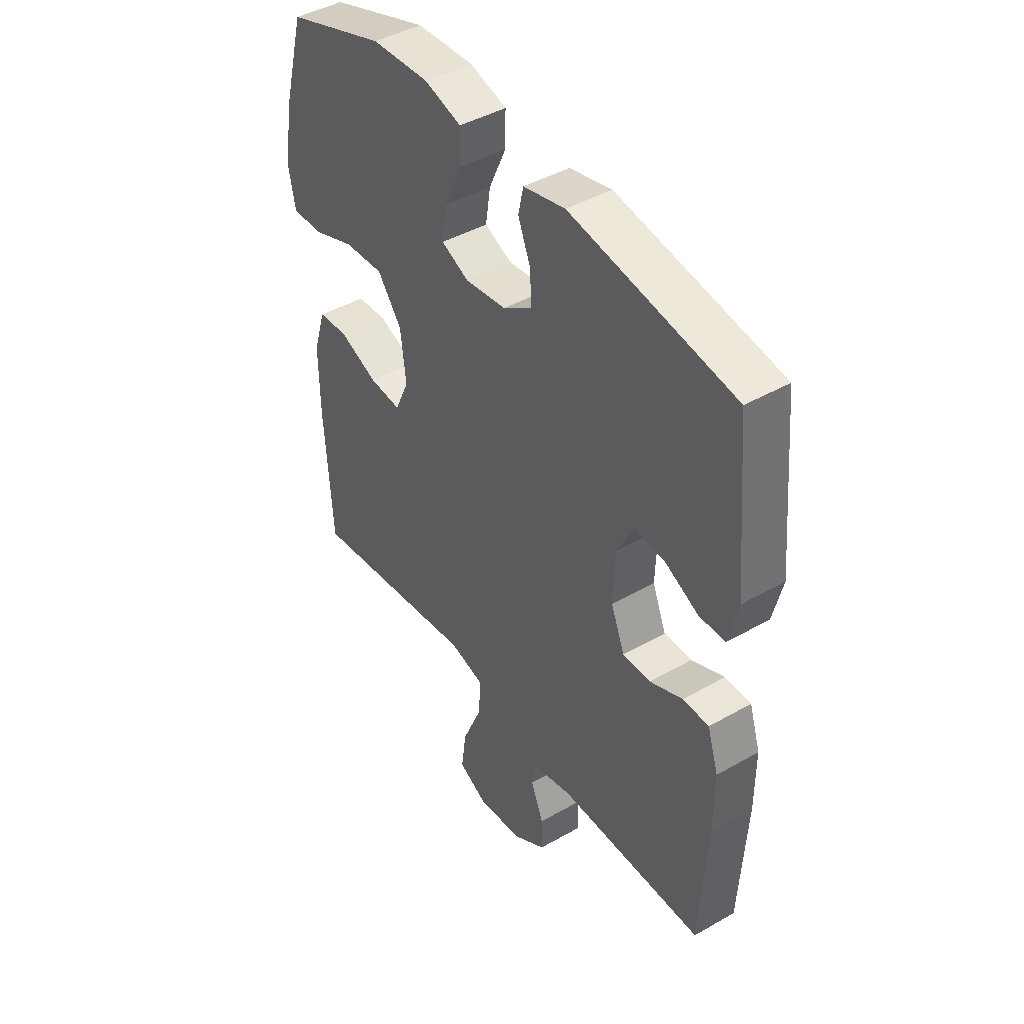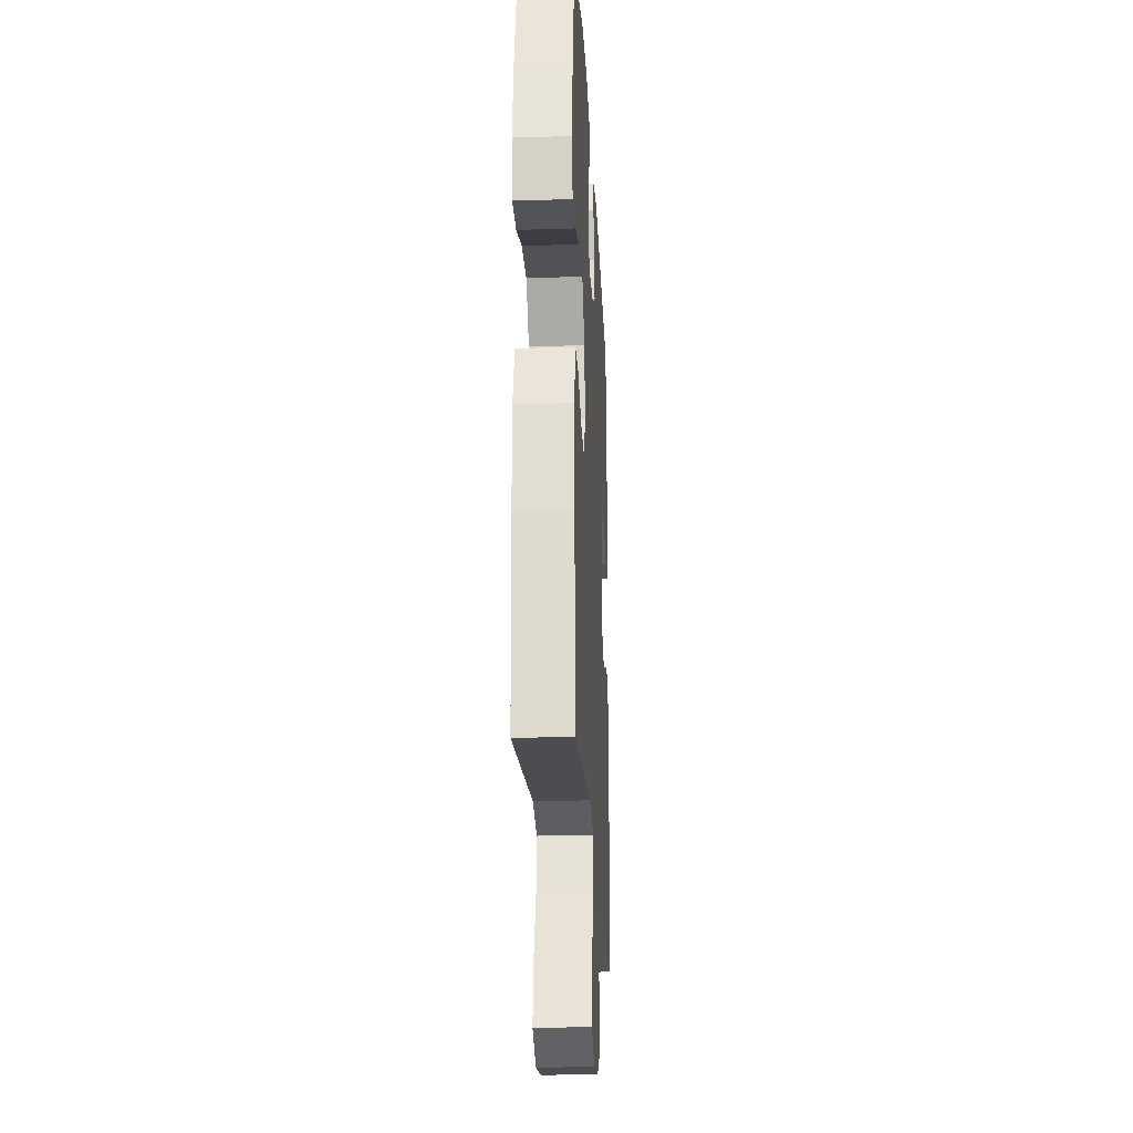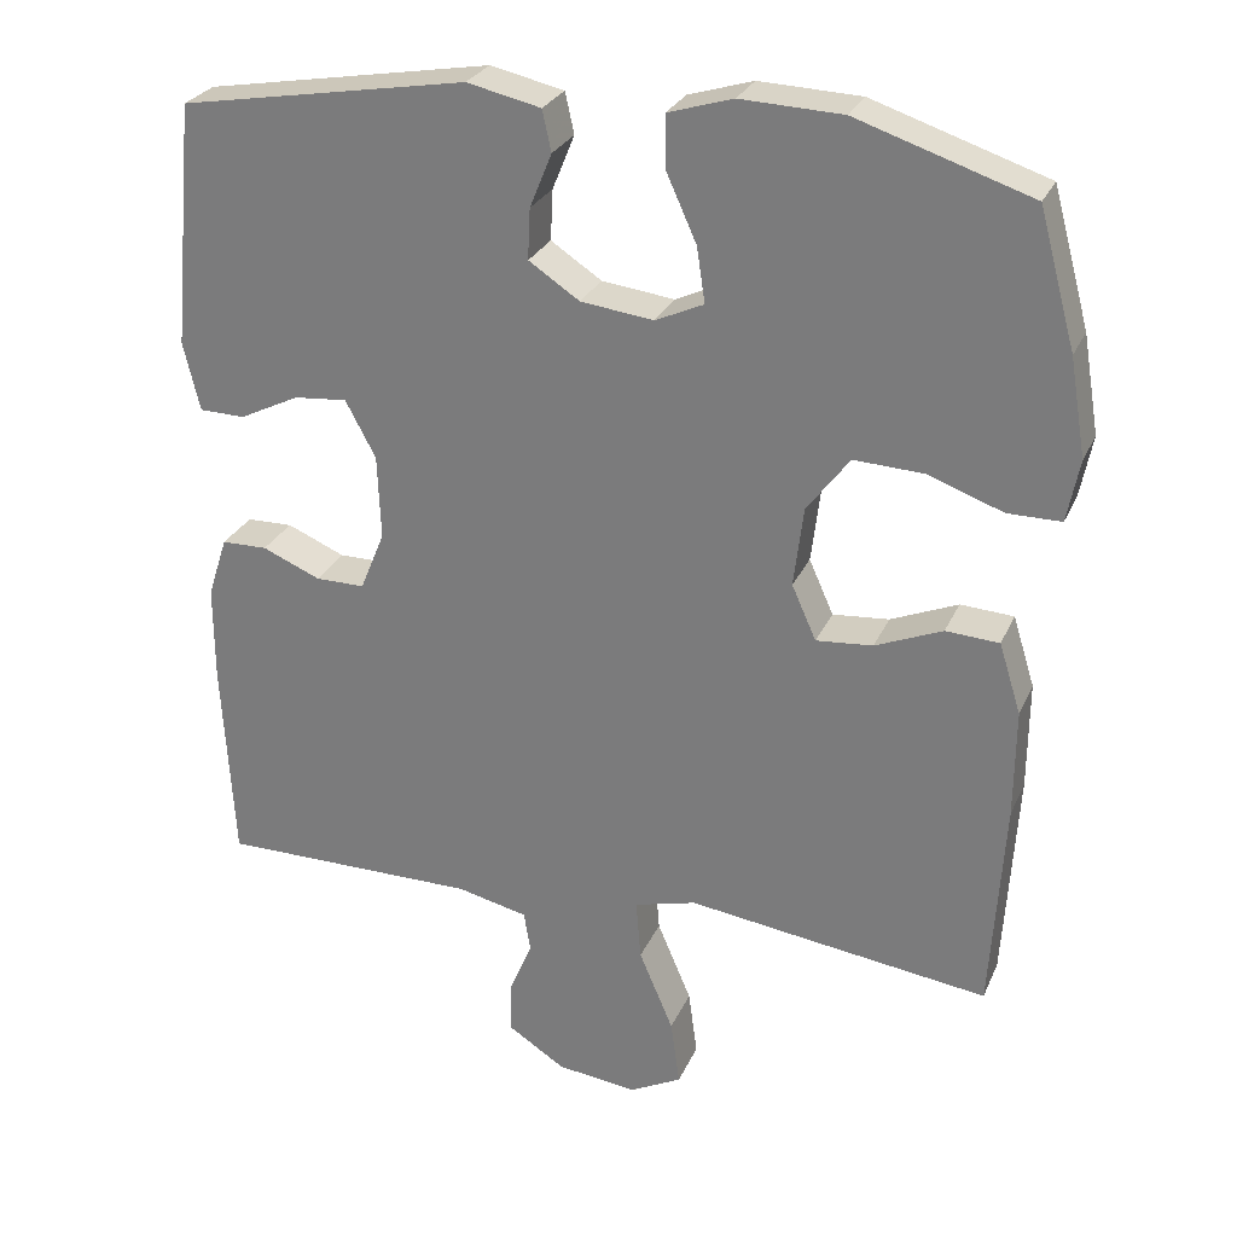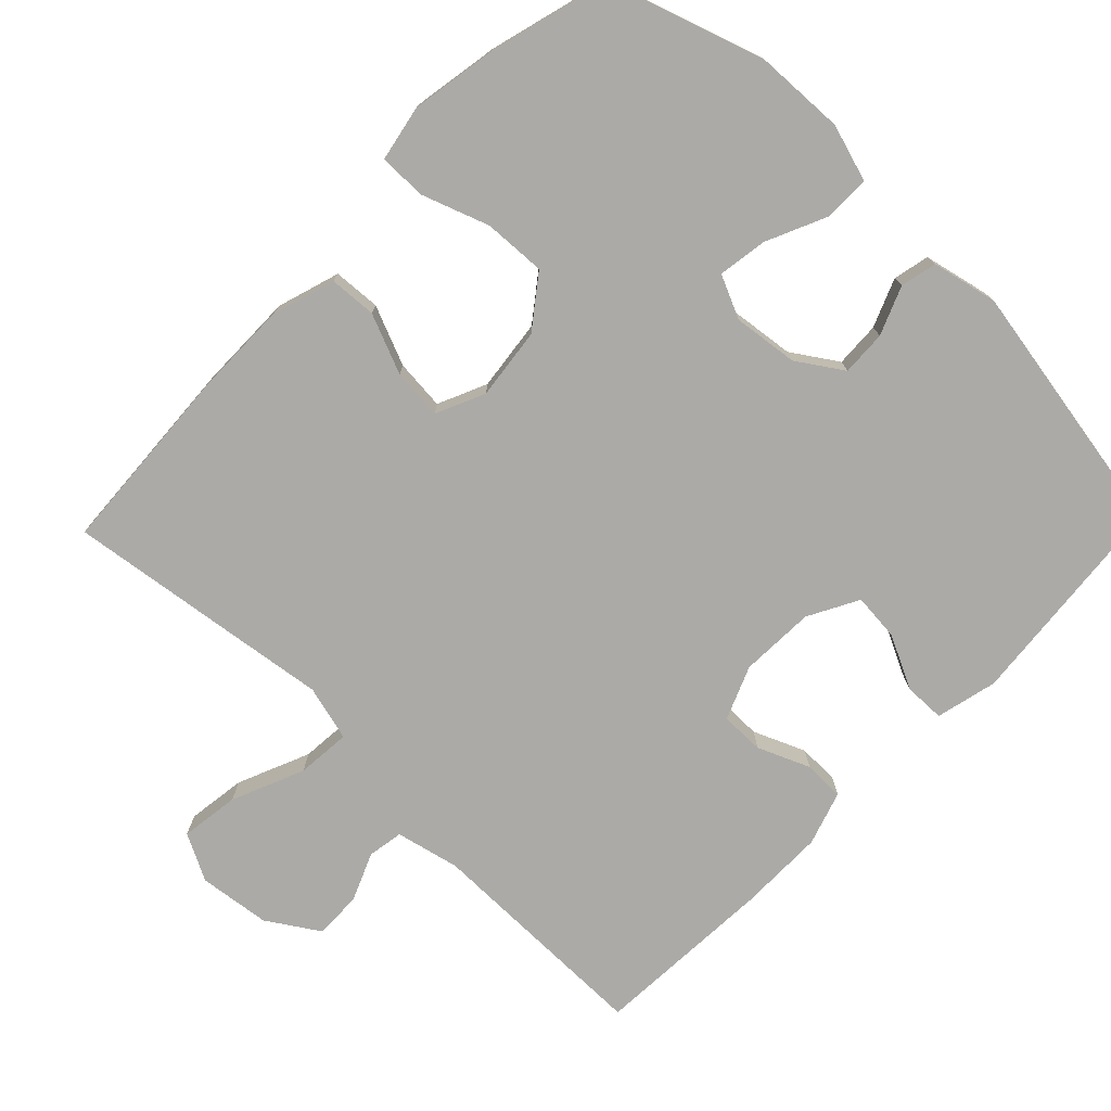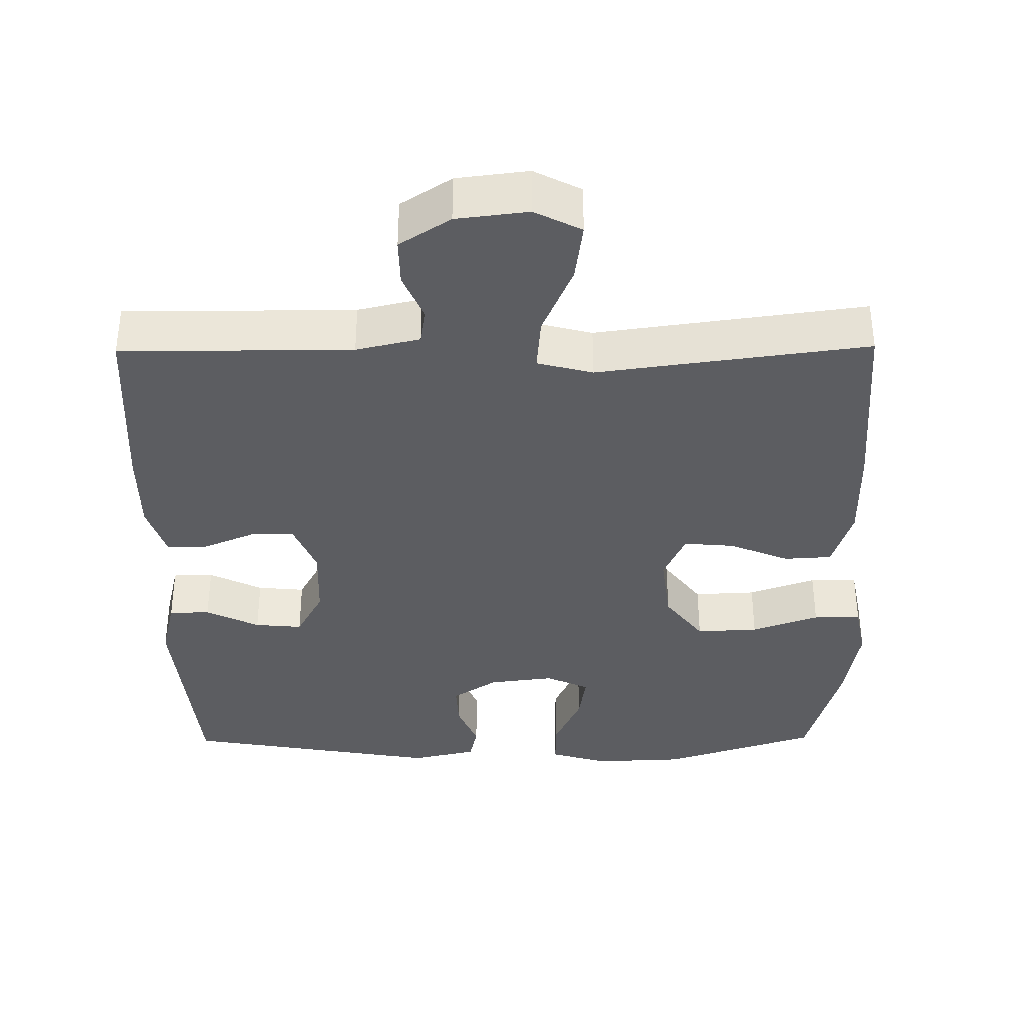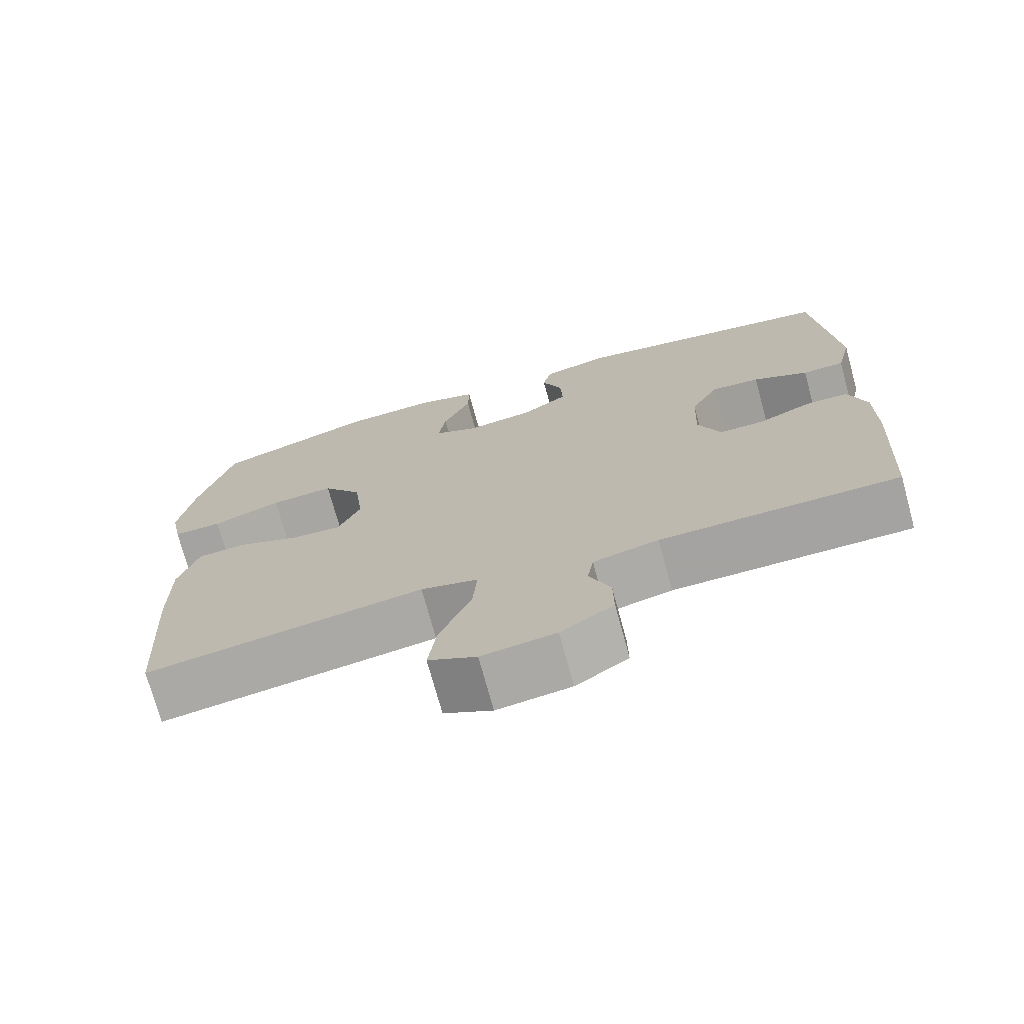
<metadata>
{"format":"obj","ext":"obj","renderer":"f3d","projection":"perspective","resolution":1024,"background":"white","views":[{"elev":43.4,"azim":55.9,"up":"+Z"},{"elev":-23.5,"azim":-87.0,"up":"+Z"},{"elev":27.4,"azim":-159.8,"up":"+Z"},{"elev":-75.8,"azim":-44.1,"up":"+Y"},{"elev":-36.5,"azim":-179.4,"up":"+Y"},{"elev":-73.1,"azim":15.3,"up":"+Z"}]}
</metadata>
<code>
v -0.5 0.07 -0.5
v -0.516 0.07 -0.24
v -0.517 0.07 -0.107
v -0.49 0.07 -0.021
v -0.425 0.07 -0.017
v -0.343 0.07 -0.051
v -0.274 0.07 -0.057
v -0.244 0.07 0.01
v -0.256 0.07 0.108
v -0.308 0.07 0.177
v -0.393 0.07 0.173
v -0.485 0.07 0.14
v -0.55 0.07 0.14
v -0.565 0.07 0.216
v -0.545 0.07 0.335
v -0.5 0.07 0.5
v -0.288 0.07 0.57
v -0.164 0.07 0.575
v -0.085 0.07 0.551
v -0.086 0.07 0.487
v -0.123 0.07 0.405
v -0.133 0.07 0.338
v -0.074 0.07 0.311
v 0.015 0.07 0.322
v 0.077 0.07 0.363
v 0.074 0.07 0.425
v 0.047 0.07 0.491
v 0.058 0.07 0.541
v 0.148 0.07 0.561
v 0.5 0.07 0.5
v 0.528 0.07 0.201
v 0.508 0.07 0.117
v 0.452 0.07 0.116
v 0.379 0.07 0.152
v 0.314 0.07 0.158
v 0.277 0.07 0.089
v 0.273 0.07 -0.014
v 0.303 0.07 -0.087
v 0.363 0.07 -0.087
v 0.434 0.07 -0.057
v 0.49 0.07 -0.058
v 0.514 0.07 -0.132
v 0.514 0.07 -0.249
v 0.5 0.07 -0.5
v 0.184 0.07 -0.5
v 0.097 0.07 -0.52
v 0.089 0.07 -0.569
v 0.117 0.07 -0.635
v 0.118 0.07 -0.7
v 0.048 0.07 -0.745
v -0.05 0.07 -0.757
v -0.114 0.07 -0.724
v -0.103 0.07 -0.643
v -0.061 0.07 -0.544
v -0.055 0.07 -0.47
v -0.131 0.07 -0.45
v -0.255 0.07 -0.467
v -0.5 0 -0.5
v -0.516 0 -0.24
v -0.517 0 -0.107
v -0.49 0 -0.021
v -0.425 0 -0.017
v -0.343 0 -0.051
v -0.274 0 -0.057
v -0.244 0 0.01
v -0.256 0 0.108
v -0.308 0 0.177
v -0.393 0 0.173
v -0.485 0 0.14
v -0.55 0 0.14
v -0.565 0 0.216
v -0.545 0 0.335
v -0.5 0 0.5
v -0.288 0 0.57
v -0.164 0 0.575
v -0.085 0 0.551
v -0.086 0 0.487
v -0.123 0 0.405
v -0.133 0 0.338
v -0.074 0 0.311
v 0.015 0 0.322
v 0.077 0 0.363
v 0.074 0 0.425
v 0.047 0 0.491
v 0.058 0 0.541
v 0.148 0 0.561
v 0.5 0 0.5
v 0.528 0 0.201
v 0.508 0 0.117
v 0.452 0 0.116
v 0.379 0 0.152
v 0.314 0 0.158
v 0.277 0 0.089
v 0.273 0 -0.014
v 0.303 0 -0.087
v 0.363 0 -0.087
v 0.434 0 -0.057
v 0.49 0 -0.058
v 0.514 0 -0.132
v 0.514 0 -0.249
v 0.5 0 -0.5
v 0.184 0 -0.5
v 0.097 0 -0.52
v 0.089 0 -0.569
v 0.117 0 -0.635
v 0.118 0 -0.7
v 0.048 0 -0.745
v -0.05 0 -0.757
v -0.114 0 -0.724
v -0.103 0 -0.643
v -0.061 0 -0.544
v -0.055 0 -0.47
v -0.131 0 -0.45
v -0.255 0 -0.467
f 4 5 6
f 3 4 6
f 2 3 6
f 1 2 6
f 57 1 6
f 56 57 6
f 55 56 6 7
f 52 53 54
f 51 52 54
f 50 51 54
f 49 50 54
f 48 49 54
f 47 48 54
f 46 47 54 55
f 55 7 8
f 46 55 8
f 45 46 8
f 43 44 45
f 42 43 45
f 41 42 45
f 40 41 45
f 39 40 45
f 38 39 45
f 45 8 9
f 38 45 9
f 37 38 9
f 32 33 34
f 31 32 34
f 30 31 34
f 29 30 34
f 28 29 34
f 27 28 34
f 26 27 34
f 25 26 34 35
f 24 25 35 36
f 19 20 21
f 18 19 21
f 17 18 21
f 16 17 21
f 15 16 21
f 14 15 21
f 13 14 21
f 12 13 21
f 11 12 21
f 10 11 21 22
f 37 9 10
f 36 37 10
f 24 36 10
f 23 24 10
f 10 22 23
f 63 62 61
f 63 61 60
f 63 60 59
f 63 59 58
f 63 58 114
f 63 114 113
f 64 63 113 112
f 111 110 109
f 111 109 108
f 111 108 107
f 111 107 106
f 111 106 105
f 111 105 104
f 112 111 104 103
f 65 64 112
f 65 112 103
f 65 103 102
f 102 101 100
f 102 100 99
f 102 99 98
f 102 98 97
f 102 97 96
f 102 96 95
f 66 65 102
f 66 102 95
f 66 95 94
f 91 90 89
f 91 89 88
f 91 88 87
f 91 87 86
f 91 86 85
f 91 85 84
f 91 84 83
f 92 91 83 82
f 93 92 82 81
f 78 77 76
f 78 76 75
f 78 75 74
f 78 74 73
f 78 73 72
f 78 72 71
f 78 71 70
f 78 70 69
f 78 69 68
f 79 78 68 67
f 67 66 94
f 67 94 93
f 67 93 81
f 67 81 80
f 80 79 67
f 1 58 59 2
f 2 59 60 3
f 3 60 61 4
f 4 61 62 5
f 5 62 63 6
f 6 63 64 7
f 7 64 65 8
f 8 65 66 9
f 9 66 67 10
f 10 67 68 11
f 11 68 69 12
f 12 69 70 13
f 13 70 71 14
f 14 71 72 15
f 15 72 73 16
f 16 73 74 17
f 17 74 75 18
f 18 75 76 19
f 19 76 77 20
f 20 77 78 21
f 21 78 79 22
f 22 79 80 23
f 23 80 81 24
f 24 81 82 25
f 25 82 83 26
f 26 83 84 27
f 27 84 85 28
f 28 85 86 29
f 29 86 87 30
f 30 87 88 31
f 31 88 89 32
f 32 89 90 33
f 33 90 91 34
f 34 91 92 35
f 35 92 93 36
f 36 93 94 37
f 37 94 95 38
f 38 95 96 39
f 39 96 97 40
f 40 97 98 41
f 41 98 99 42
f 42 99 100 43
f 43 100 101 44
f 44 101 102 45
f 45 102 103 46
f 46 103 104 47
f 47 104 105 48
f 48 105 106 49
f 49 106 107 50
f 50 107 108 51
f 51 108 109 52
f 52 109 110 53
f 53 110 111 54
f 54 111 112 55
f 55 112 113 56
f 56 113 114 57
f 57 114 58 1

</code>
